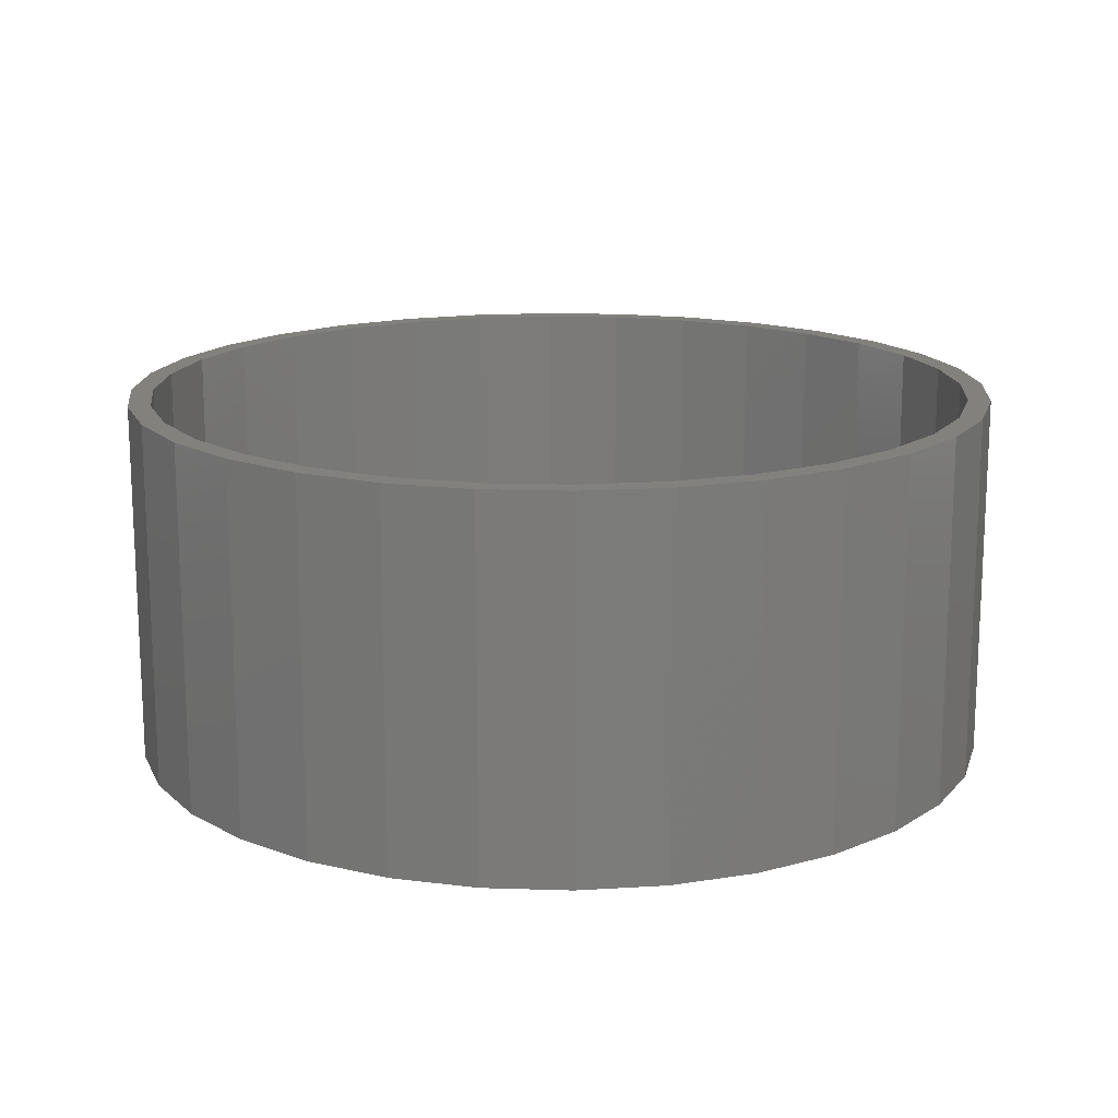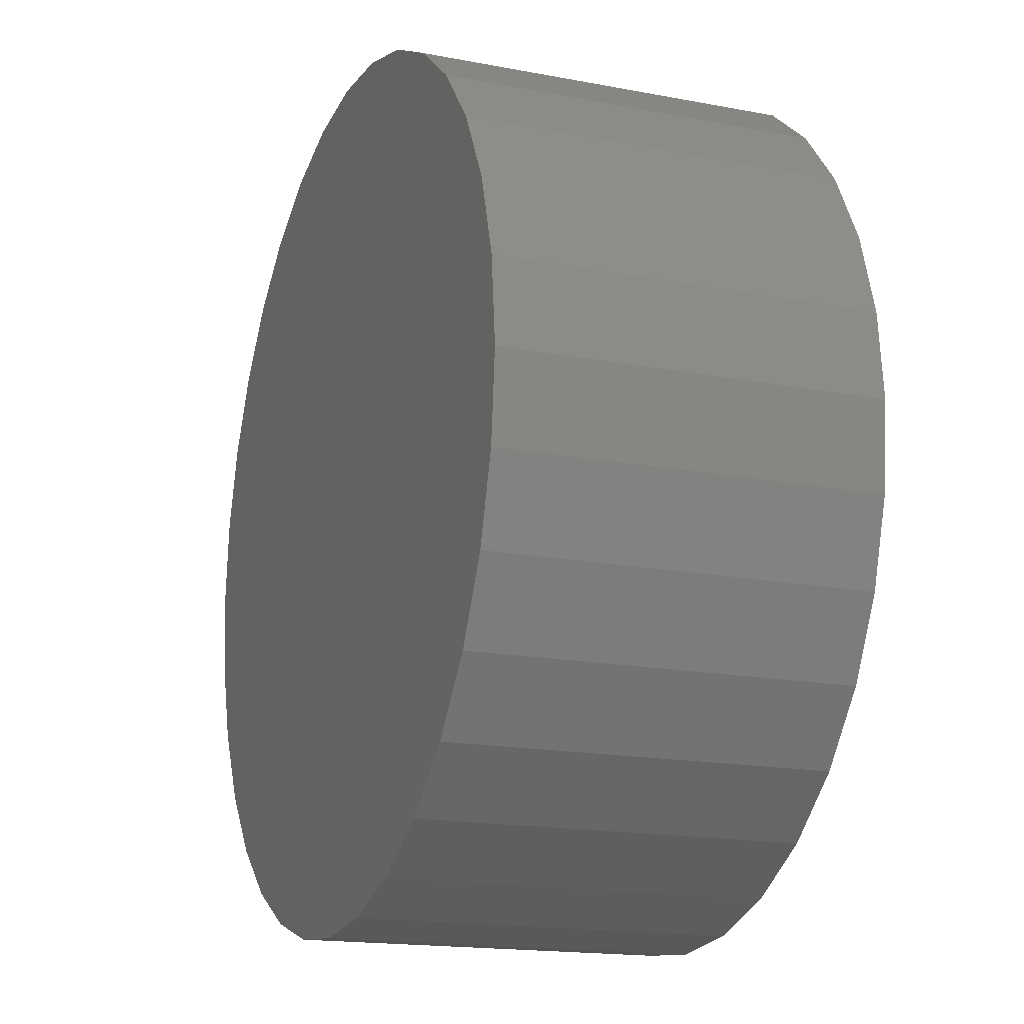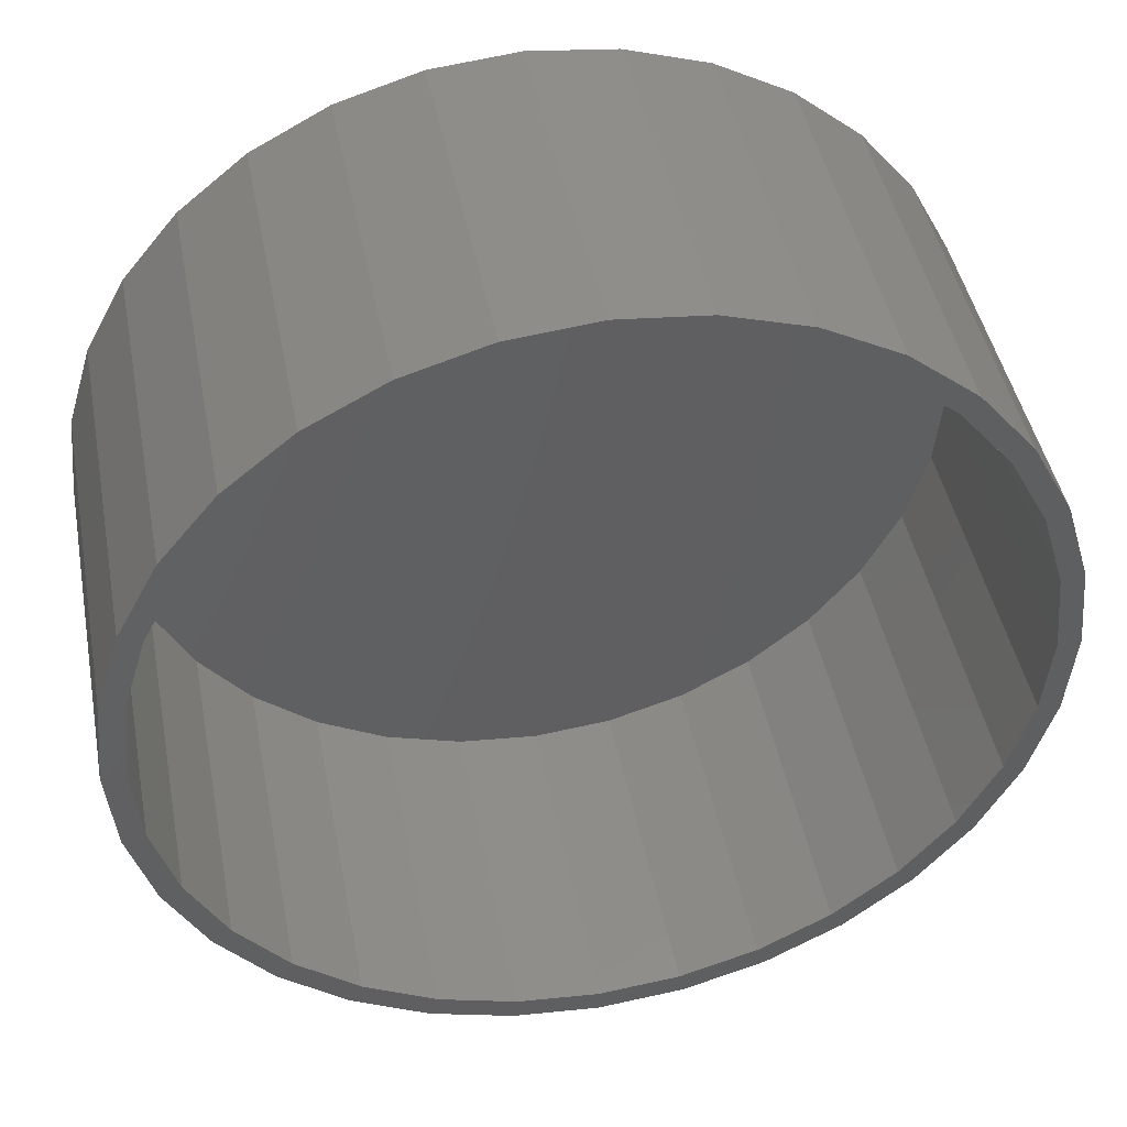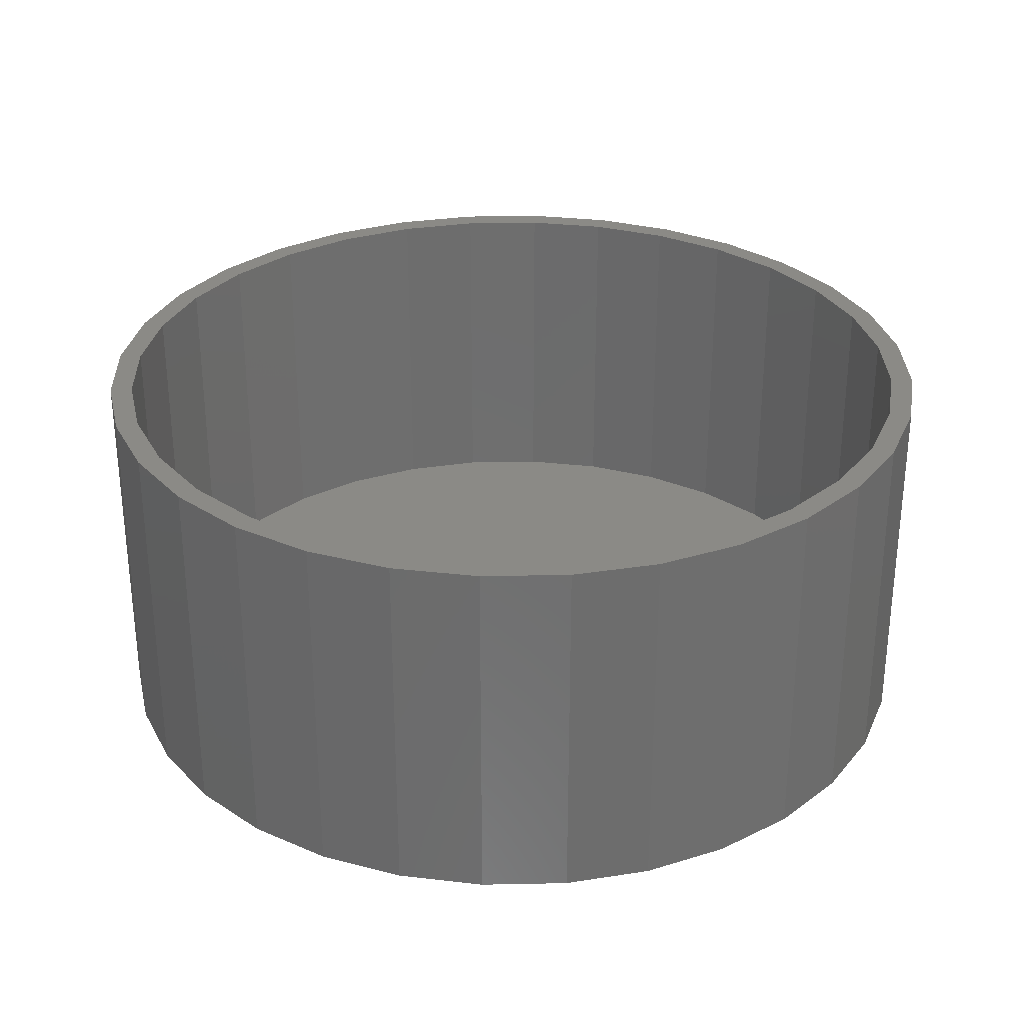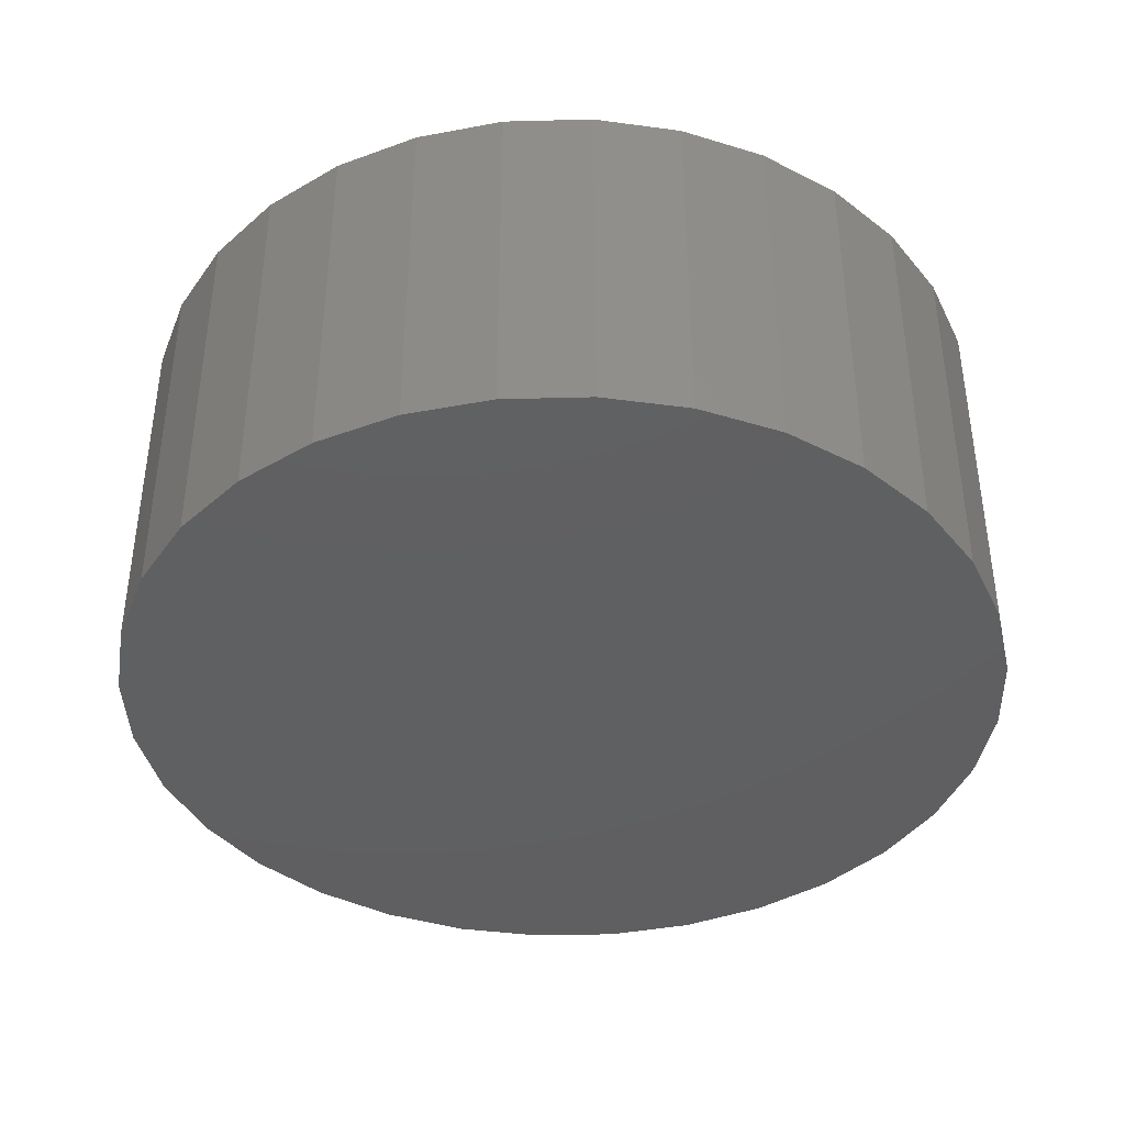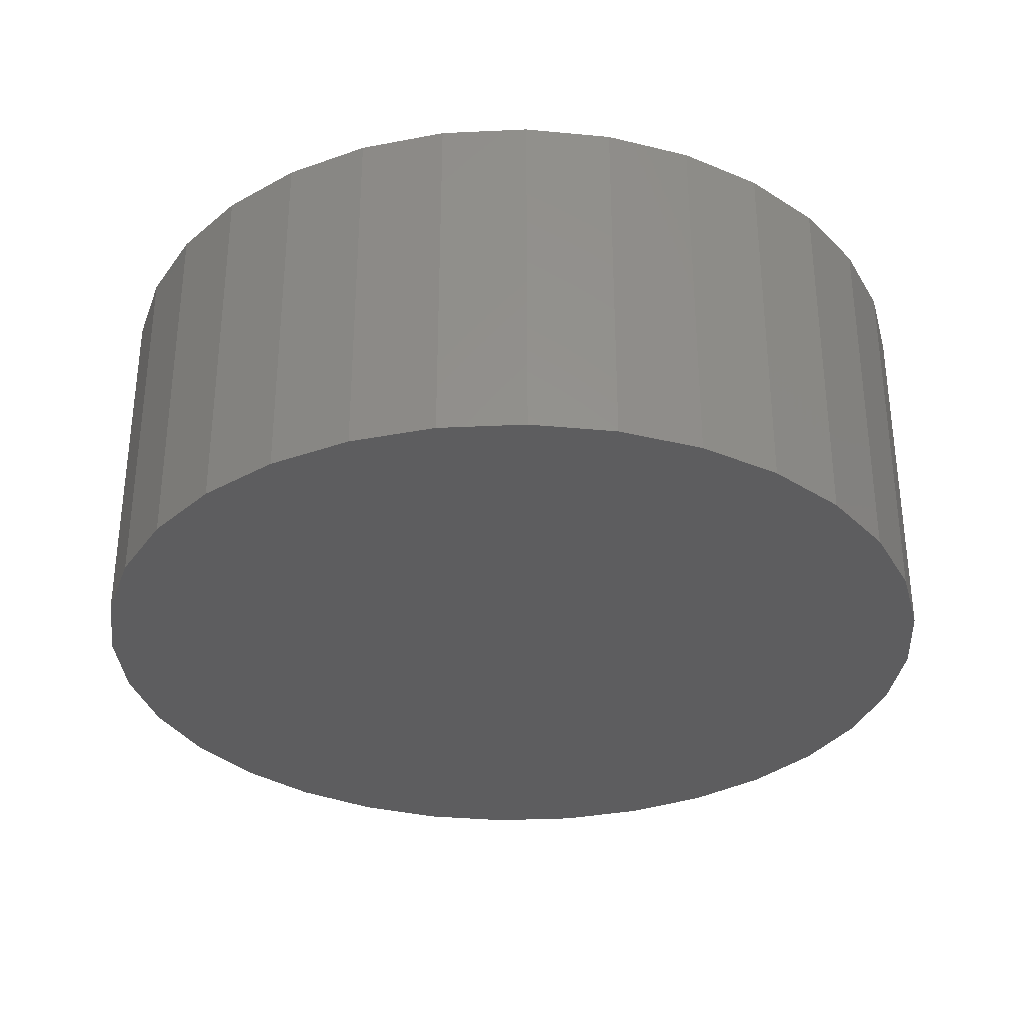
<metadata>
{"format":"stl","ext":"stl","renderer":"f3d","projection":"perspective","resolution":1024,"background":"white","views":[{"elev":15.8,"azim":-24.3,"up":"+Z"},{"elev":-16.9,"azim":-111.1,"up":"+Y"},{"elev":44.5,"azim":-10.8,"up":"+Y"},{"elev":30.1,"azim":-29.8,"up":"+Z"},{"elev":-40.2,"azim":131.2,"up":"+Z"},{"elev":-32.7,"azim":-136.9,"up":"+Z"}]}
</metadata>
<code>
# stl→obj: 128 verts, 252 faces
v -0.08181 0.4464 0.375
v -0.1672 0.4205 0.375
v -0.07724 0.4234 0.375
v 0.00699 0.4317 0.375
v 0.00699 0.4552 0.375
v -0.08181 -0.4464 0.375
v -0.07724 -0.4234 0.375
v -0.1672 -0.4205 0.375
v -0.1582 -0.3989 0.375
v -0.2459 -0.3785 0.375
v -0.2329 -0.359 0.375
v -0.3149 -0.3219 0.375
v -0.2983 -0.3053 0.375
v -0.3715 -0.2529 0.375
v -0.352 -0.2399 0.375
v -0.4135 -0.1742 0.375
v -0.3919 -0.1652 0.375
v -0.4394 -0.0888 0.375
v -0.4165 -0.08423 0.375
v -0.4482 -1.464e-16 0.375
v -0.4248 5.287e-17 0.375
v -0.4394 0.0888 0.375
v -0.4165 0.08423 0.375
v -0.4135 0.1742 0.375
v -0.3919 0.1652 0.375
v -0.3715 0.2529 0.375
v -0.352 0.2399 0.375
v -0.3149 0.3219 0.375
v -0.2983 0.3053 0.375
v -0.2459 0.3785 0.375
v -0.2329 0.359 0.375
v -0.1582 0.3989 0.375
v 0.00699 -0.4317 0.375
v 0.00699 -0.4552 0.375
v 0.09122 -0.4234 0.375
v 0.09579 -0.4464 0.375
v 0.1812 -0.4205 0.375
v 0.09579 0.4464 0.375
v 0.09122 0.4234 0.375
v 0.1812 0.4205 0.375
v 0.1722 0.3989 0.375
v 0.2599 0.3785 0.375
v 0.2469 0.359 0.375
v 0.3289 0.3219 0.375
v 0.3123 0.3053 0.375
v 0.3855 0.2529 0.375
v 0.366 0.2399 0.375
v 0.4275 0.1742 0.375
v 0.4059 0.1652 0.375
v 0.4534 0.0888 0.375
v 0.4304 0.08423 0.375
v 0.4622 0 0.375
v 0.4387 0 0.375
v 0.4534 -0.0888 0.375
v 0.4304 -0.08423 0.375
v 0.4275 -0.1742 0.375
v 0.4059 -0.1652 0.375
v 0.3855 -0.2529 0.375
v 0.366 -0.2399 0.375
v 0.3289 -0.3219 0.375
v 0.3123 -0.3053 0.375
v 0.2599 -0.3785 0.375
v 0.2469 -0.359 0.375
v 0.1722 -0.3989 0.375
v 0.00699 -0.4317 0.01562
v 0.09122 -0.4234 0.01562
v 0.1722 -0.3989 0.01562
v 0.2469 -0.359 0.01562
v 0.3123 -0.3053 0.01562
v 0.366 -0.2399 0.01562
v 0.4059 -0.1652 0.01562
v 0.4304 -0.08423 0.01562
v 0.4387 -1.057e-16 0.01562
v -0.07724 -0.4234 0.01562
v -0.1582 -0.3989 0.01562
v -0.2329 -0.359 0.01562
v -0.2983 -0.3053 0.01562
v -0.352 -0.2399 0.01562
v -0.3919 -0.1652 0.01562
v -0.4165 -0.08423 0.01562
v -0.4248 5.287e-17 0.01562
v 0.00699 0.4317 0.01562
v -0.07724 0.4234 0.01562
v -0.1582 0.3989 0.01562
v -0.2329 0.359 0.01562
v -0.2983 0.3053 0.01562
v -0.352 0.2399 0.01562
v -0.3919 0.1652 0.01562
v -0.4165 0.08423 0.01562
v 0.09122 0.4234 0.01562
v 0.1722 0.3989 0.01562
v 0.2469 0.359 0.01562
v 0.3123 0.3053 0.01562
v 0.366 0.2399 0.01562
v 0.4059 0.1652 0.01562
v 0.4304 0.08423 0.01562
v 0.4622 2.928e-16 -0.007812
v 0.4534 -0.0888 -0.007812
v 0.4275 -0.1742 -0.007812
v 0.3855 -0.2529 -0.007812
v 0.3289 -0.3219 -0.007812
v 0.2599 -0.3785 -0.007812
v 0.1812 -0.4205 -0.007812
v 0.09579 -0.4464 -0.007812
v 0.00699 -0.4552 -0.007812
v -0.08181 -0.4464 -0.007812
v -0.1672 -0.4205 -0.007812
v -0.2459 -0.3785 -0.007812
v -0.3149 -0.3219 -0.007812
v -0.3715 -0.2529 -0.007812
v -0.4135 -0.1742 -0.007812
v -0.4394 -0.0888 -0.007812
v -0.4482 -1.464e-16 -0.007812
v -0.4394 0.0888 -0.007812
v -0.4135 0.1742 -0.007812
v -0.3715 0.2529 -0.007812
v -0.3149 0.3219 -0.007812
v -0.2459 0.3785 -0.007812
v -0.1672 0.4205 -0.007812
v -0.08181 0.4464 -0.007812
v 0.00699 0.4552 -0.007812
v 0.09579 0.4464 -0.007812
v 0.1812 0.4205 -0.007812
v 0.2599 0.3785 -0.007812
v 0.3289 0.3219 -0.007812
v 0.3855 0.2529 -0.007812
v 0.4275 0.1742 -0.007812
v 0.4534 0.0888 -0.007812
f 1 2 3
f 1 3 4
f 1 4 5
f 6 7 8
f 8 7 9
f 8 9 10
f 10 9 11
f 10 11 12
f 12 11 13
f 12 13 14
f 14 13 15
f 14 15 16
f 16 15 17
f 16 17 18
f 18 17 19
f 18 19 20
f 20 19 21
f 20 21 22
f 22 21 23
f 22 23 24
f 24 23 25
f 24 25 26
f 26 25 27
f 26 27 28
f 28 27 29
f 28 29 30
f 30 29 31
f 30 31 2
f 2 31 32
f 2 32 3
f 7 6 33
f 33 6 34
f 33 34 35
f 35 34 36
f 35 36 37
f 5 4 38
f 38 4 39
f 38 39 40
f 40 39 41
f 40 41 42
f 42 41 43
f 42 43 44
f 44 43 45
f 44 45 46
f 46 45 47
f 46 47 48
f 48 47 49
f 48 49 50
f 50 49 51
f 50 51 52
f 52 51 53
f 52 53 54
f 54 53 55
f 54 55 56
f 56 55 57
f 56 57 58
f 58 57 59
f 58 59 60
f 60 59 61
f 60 61 62
f 62 61 63
f 62 63 37
f 37 63 64
f 37 64 35
f 65 35 66
f 66 35 64
f 66 64 67
f 67 64 63
f 67 63 68
f 68 63 61
f 68 61 69
f 69 61 59
f 69 59 70
f 70 59 57
f 70 57 71
f 71 57 55
f 71 55 72
f 72 55 53
f 72 53 73
f 35 65 33
f 33 65 74
f 33 74 7
f 7 74 75
f 7 75 9
f 9 75 76
f 9 76 11
f 11 76 77
f 11 77 13
f 13 77 78
f 13 78 15
f 15 78 79
f 15 79 17
f 17 79 80
f 17 80 19
f 19 80 81
f 19 81 21
f 82 3 83
f 83 3 32
f 83 32 84
f 84 32 31
f 84 31 85
f 85 31 29
f 85 29 86
f 86 29 27
f 86 27 87
f 87 27 25
f 87 25 88
f 88 25 23
f 88 23 89
f 89 23 21
f 89 21 81
f 3 82 4
f 4 82 90
f 4 90 39
f 39 90 91
f 39 91 41
f 41 91 92
f 41 92 43
f 43 92 93
f 43 93 45
f 45 93 94
f 45 94 47
f 47 94 95
f 47 95 49
f 49 95 96
f 49 96 51
f 51 96 73
f 51 73 53
f 97 52 98
f 98 52 54
f 98 54 99
f 99 54 56
f 99 56 100
f 100 56 58
f 100 58 101
f 101 58 60
f 101 60 102
f 102 60 62
f 102 62 103
f 103 62 37
f 103 37 104
f 104 37 36
f 104 36 105
f 105 36 34
f 105 34 106
f 106 34 6
f 106 6 107
f 107 6 8
f 107 8 108
f 108 8 10
f 108 10 109
f 109 10 12
f 109 12 110
f 110 12 14
f 110 14 111
f 111 14 16
f 111 16 112
f 112 16 18
f 112 18 113
f 113 18 20
f 113 20 114
f 114 20 22
f 114 22 115
f 115 22 24
f 115 24 116
f 116 24 26
f 116 26 117
f 117 26 28
f 117 28 118
f 118 28 30
f 118 30 119
f 119 30 2
f 119 2 120
f 120 2 1
f 120 1 121
f 121 1 5
f 121 5 122
f 122 5 38
f 122 38 123
f 123 38 40
f 123 40 124
f 124 40 42
f 124 42 125
f 125 42 44
f 125 44 126
f 126 44 46
f 126 46 127
f 127 46 48
f 127 48 128
f 128 48 50
f 128 50 97
f 97 50 52
f 121 122 120
f 105 106 104
f 104 106 107
f 104 107 103
f 103 107 108
f 103 108 102
f 102 108 109
f 102 109 101
f 101 109 110
f 101 110 100
f 100 110 111
f 100 111 99
f 99 111 112
f 99 112 98
f 98 112 113
f 98 113 97
f 97 113 114
f 97 114 128
f 128 114 115
f 128 115 127
f 127 115 116
f 127 116 126
f 126 116 117
f 126 117 125
f 125 117 118
f 125 118 124
f 124 118 119
f 124 119 123
f 123 119 120
f 123 120 122
f 83 90 82
f 90 83 91
f 91 83 84
f 91 84 92
f 92 84 85
f 92 85 93
f 93 85 86
f 93 86 94
f 94 86 87
f 94 87 95
f 95 87 88
f 95 88 96
f 96 88 89
f 96 89 73
f 73 89 81
f 73 81 72
f 72 81 80
f 72 80 71
f 71 80 79
f 71 79 70
f 70 79 78
f 70 78 69
f 69 78 77
f 69 77 68
f 68 77 76
f 68 76 67
f 67 76 75
f 67 75 66
f 66 75 74
f 66 74 65

</code>
